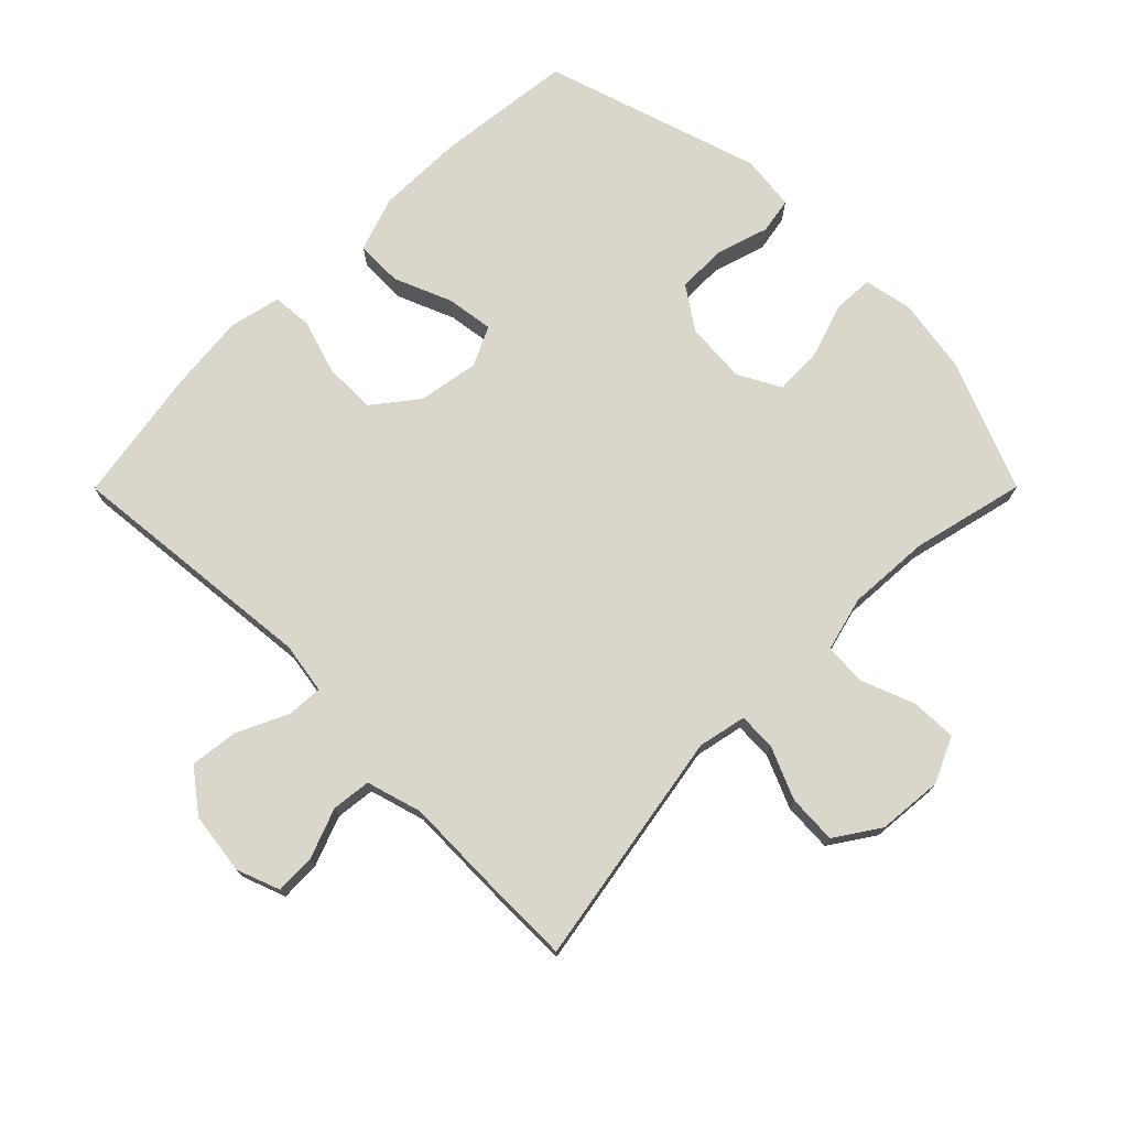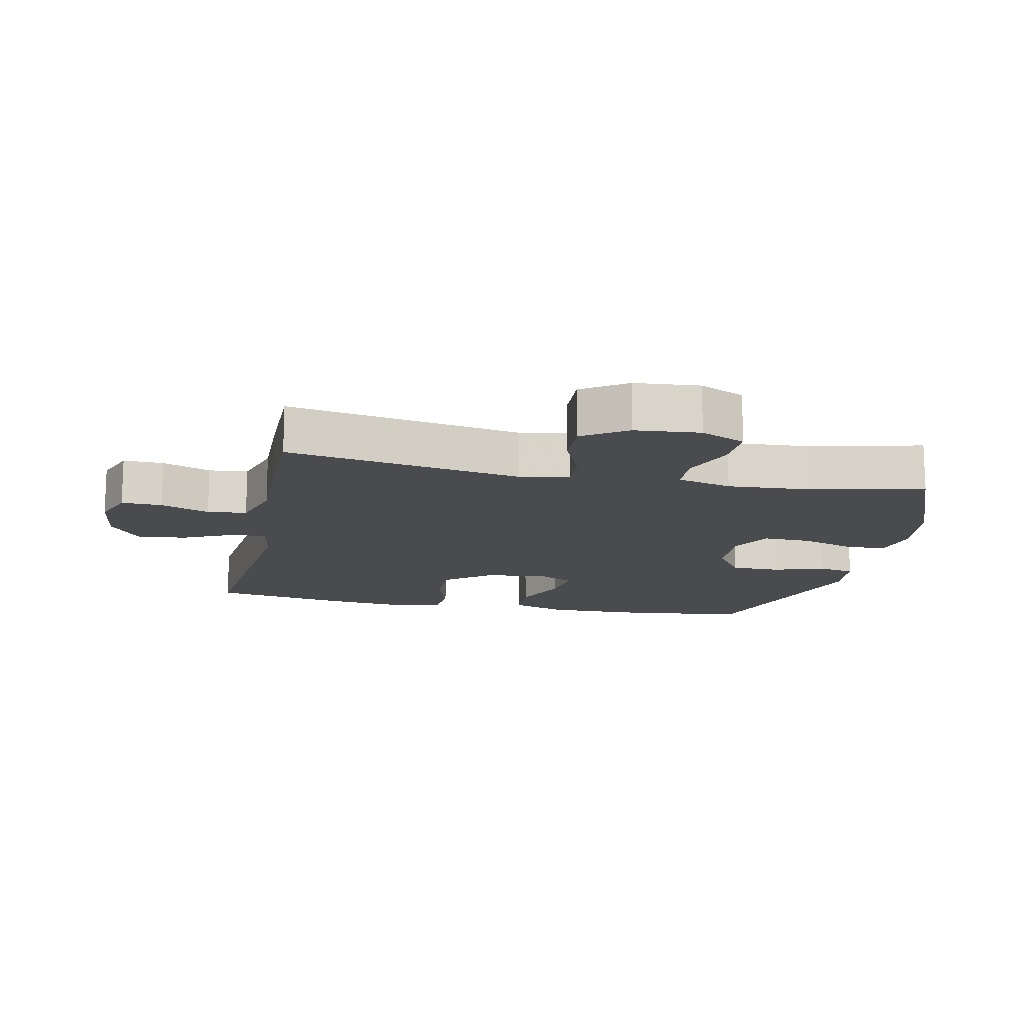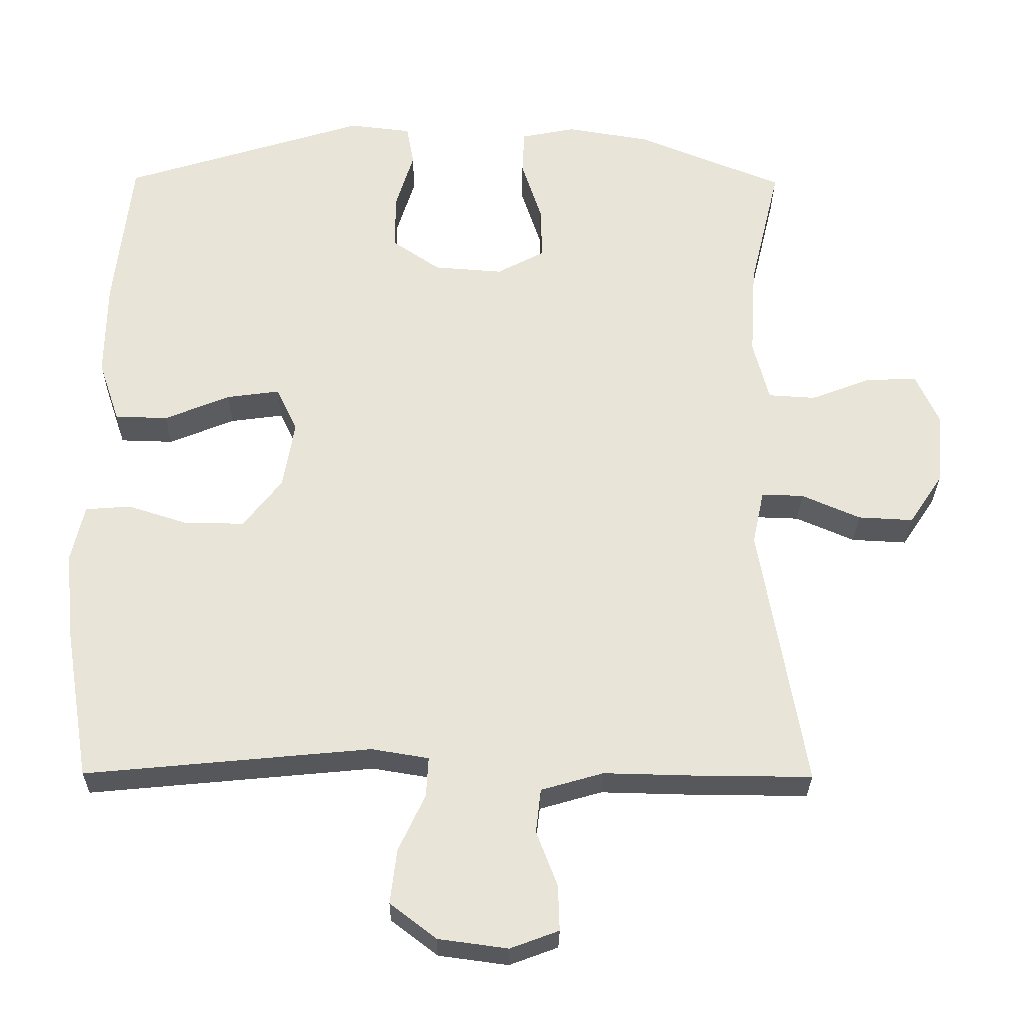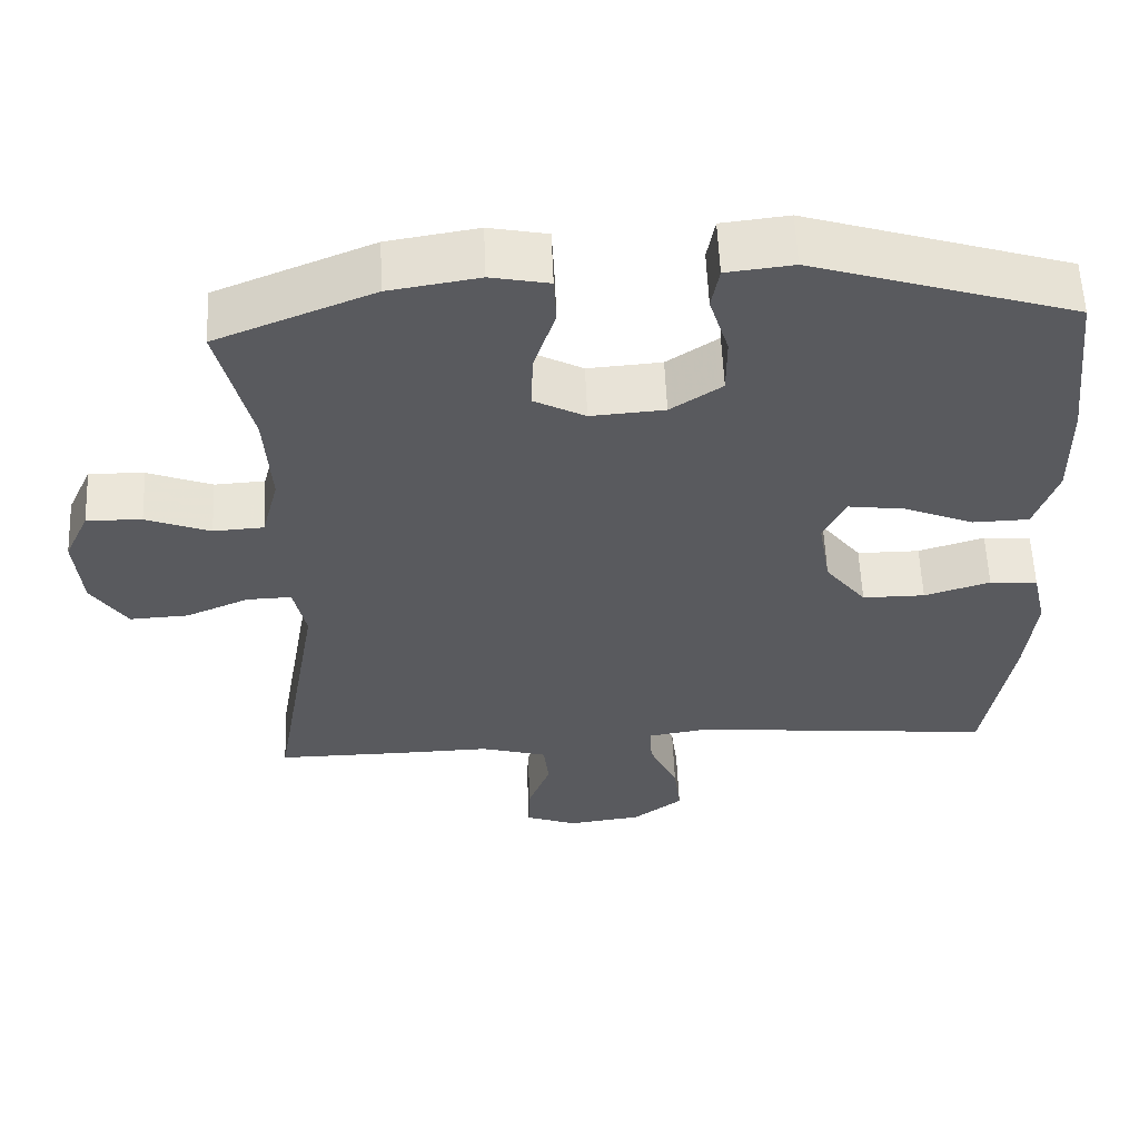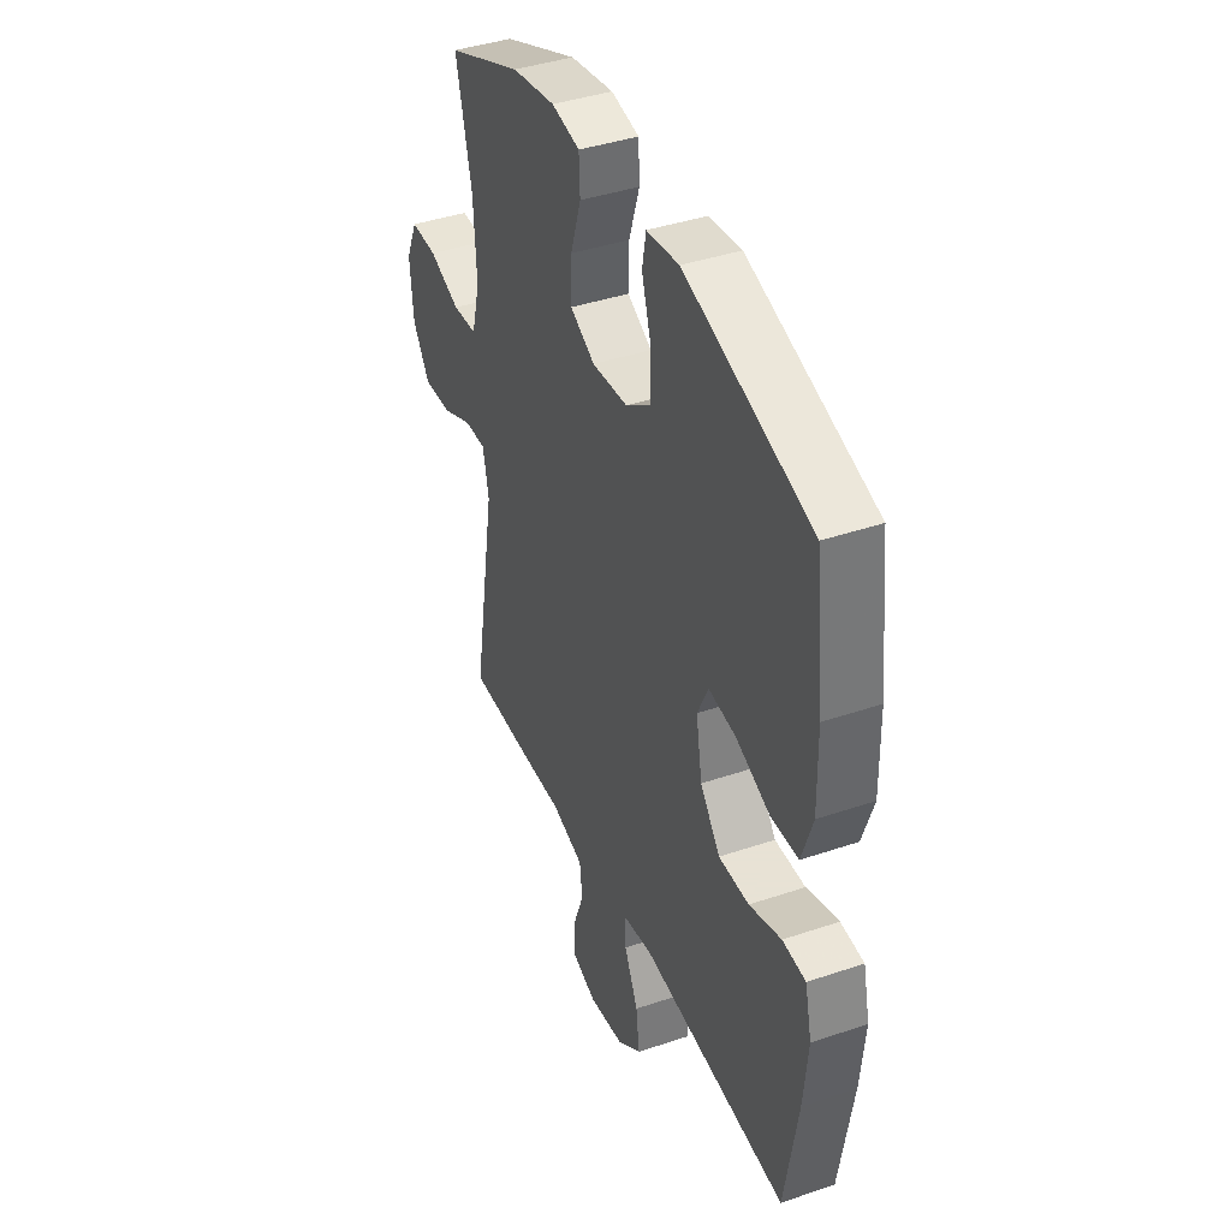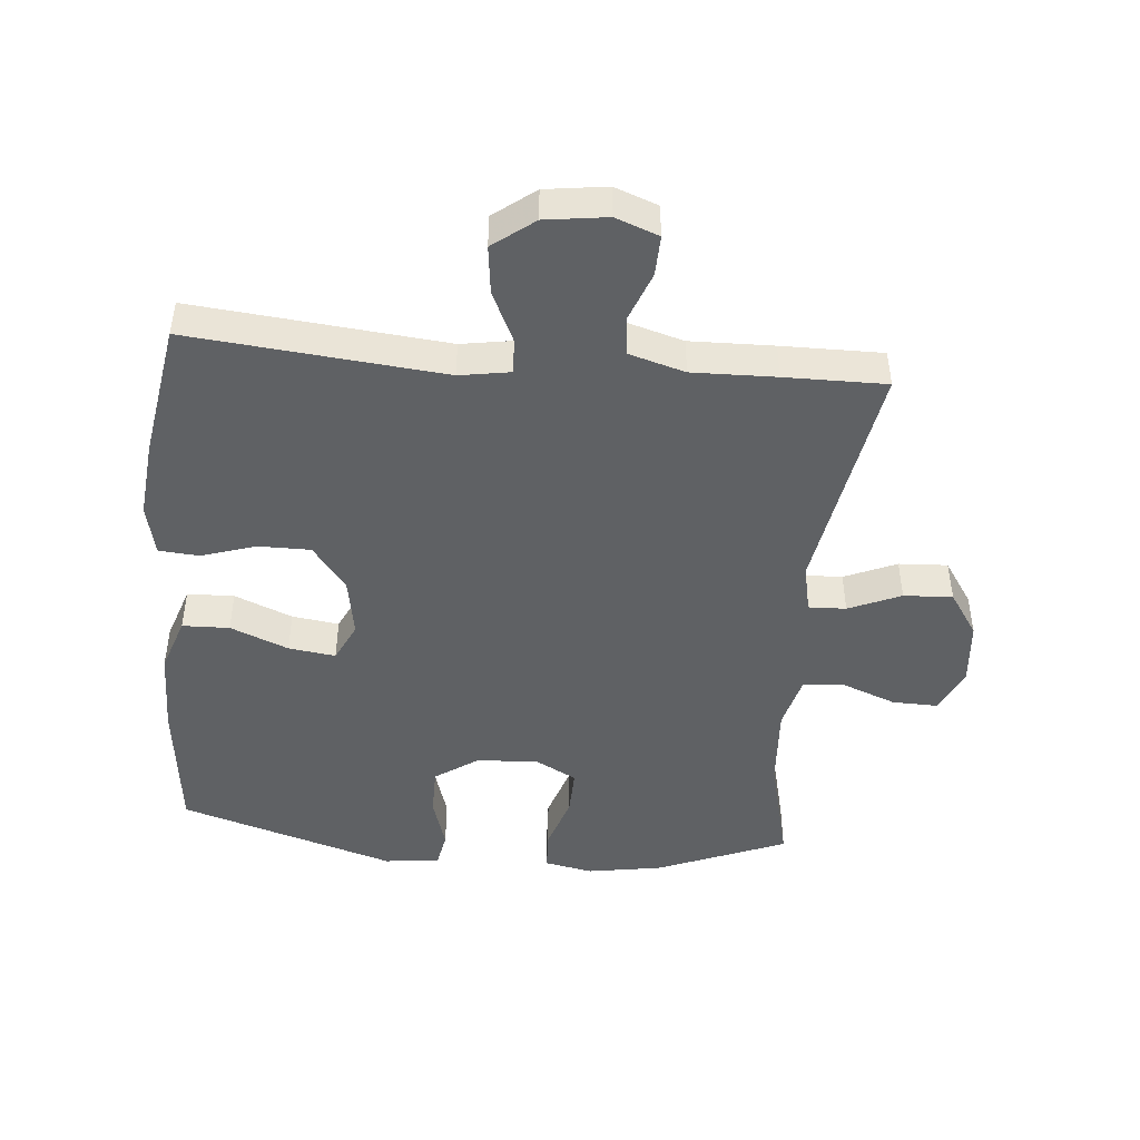
<metadata>
{"format":"obj","ext":"obj","renderer":"f3d","projection":"perspective","resolution":1024,"background":"white","views":[{"elev":73.9,"azim":-135.1,"up":"+Y"},{"elev":-14.3,"azim":-102.0,"up":"+Y"},{"elev":-28.4,"azim":179.3,"up":"+Z"},{"elev":58.1,"azim":-2.4,"up":"+Z"},{"elev":40.6,"azim":67.4,"up":"+Z"},{"elev":-46.3,"azim":174.9,"up":"+Y"}]}
</metadata>
<code>
v -0.5 0.07 -0.5
v -0.437 0.07 -0.133
v -0.453 0.07 -0.058
v -0.511 0.07 -0.06
v -0.592 0.07 -0.095
v -0.668 0.07 -0.099
v -0.714 0.07 -0.03
v -0.723 0.07 0.071
v -0.691 0.07 0.141
v -0.62 0.07 0.139
v -0.537 0.07 0.107
v -0.472 0.07 0.111
v -0.45 0.07 0.196
v -0.458 0.07 0.325
v -0.5 0.07 0.5
v -0.298 0.07 0.582
v -0.182 0.07 0.601
v -0.107 0.07 0.586
v -0.104 0.07 0.524
v -0.132 0.07 0.438
v -0.134 0.07 0.364
v -0.068 0.07 0.329
v 0.027 0.07 0.336
v 0.093 0.07 0.381
v 0.093 0.07 0.458
v 0.068 0.07 0.539
v 0.078 0.07 0.595
v 0.164 0.07 0.605
v 0.5 0.07 0.5
v 0.524 0.07 0.286
v 0.526 0.07 0.153
v 0.497 0.07 0.067
v 0.424 0.07 0.065
v 0.334 0.07 0.102
v 0.261 0.07 0.112
v 0.232 0.07 0.051
v 0.248 0.07 -0.043
v 0.301 0.07 -0.111
v 0.382 0.07 -0.111
v 0.467 0.07 -0.084
v 0.529 0.07 -0.089
v 0.547 0.07 -0.168
v 0.535 0.07 -0.288
v 0.5 0.07 -0.5
v 0.106 0.07 -0.462
v 0.027 0.07 -0.475
v 0.03 0.07 -0.53
v 0.067 0.07 -0.609
v 0.076 0.07 -0.684
v 0.012 0.07 -0.733
v -0.084 0.07 -0.746
v -0.151 0.07 -0.721
v -0.149 0.07 -0.658
v -0.12 0.07 -0.582
v -0.127 0.07 -0.521
v -0.213 0.07 -0.496
v -0.343 0.07 -0.499
v -0.5 0 -0.5
v -0.437 0 -0.133
v -0.453 0 -0.058
v -0.511 0 -0.06
v -0.592 0 -0.095
v -0.668 0 -0.099
v -0.714 0 -0.03
v -0.723 0 0.071
v -0.691 0 0.141
v -0.62 0 0.139
v -0.537 0 0.107
v -0.472 0 0.111
v -0.45 0 0.196
v -0.458 0 0.325
v -0.5 0 0.5
v -0.298 0 0.582
v -0.182 0 0.601
v -0.107 0 0.586
v -0.104 0 0.524
v -0.132 0 0.438
v -0.134 0 0.364
v -0.068 0 0.329
v 0.027 0 0.336
v 0.093 0 0.381
v 0.093 0 0.458
v 0.068 0 0.539
v 0.078 0 0.595
v 0.164 0 0.605
v 0.5 0 0.5
v 0.524 0 0.286
v 0.526 0 0.153
v 0.497 0 0.067
v 0.424 0 0.065
v 0.334 0 0.102
v 0.261 0 0.112
v 0.232 0 0.051
v 0.248 0 -0.043
v 0.301 0 -0.111
v 0.382 0 -0.111
v 0.467 0 -0.084
v 0.529 0 -0.089
v 0.547 0 -0.168
v 0.535 0 -0.288
v 0.5 0 -0.5
v 0.106 0 -0.462
v 0.027 0 -0.475
v 0.03 0 -0.53
v 0.067 0 -0.609
v 0.076 0 -0.684
v 0.012 0 -0.733
v -0.084 0 -0.746
v -0.151 0 -0.721
v -0.149 0 -0.658
v -0.12 0 -0.582
v -0.127 0 -0.521
v -0.213 0 -0.496
v -0.343 0 -0.499
f 56 57 1 2
f 55 56 2 3
f 51 52 53 54
f 51 54 55
f 50 51 55
f 47 48 49 50
f 46 47 50 55
f 42 43 44 45
f 42 45 46
f 39 40 41 42
f 38 39 42 46
f 37 38 46 55
f 31 32 33 34
f 31 34 35
f 30 31 35
f 29 30 35
f 28 29 35
f 25 26 27 28
f 24 25 28 35
f 23 24 35 36
f 17 18 19 20
f 17 20 21
f 14 15 16 17
f 13 14 17 21
f 12 13 21 22
f 8 9 10 11
f 8 11 12
f 7 8 12
f 4 5 6 7
f 3 4 7 12
f 23 36 37 55
f 22 23 55
f 3 12 22 55
f 59 58 114 113
f 60 59 113 112
f 111 110 109 108
f 112 111 108
f 112 108 107
f 107 106 105 104
f 112 107 104 103
f 102 101 100 99
f 103 102 99
f 99 98 97 96
f 103 99 96 95
f 112 103 95 94
f 91 90 89 88
f 92 91 88
f 92 88 87
f 92 87 86
f 92 86 85
f 85 84 83 82
f 92 85 82 81
f 93 92 81 80
f 77 76 75 74
f 78 77 74
f 74 73 72 71
f 78 74 71 70
f 79 78 70 69
f 68 67 66 65
f 69 68 65
f 69 65 64
f 64 63 62 61
f 69 64 61 60
f 112 94 93 80
f 112 80 79
f 112 79 69 60
f 1 58 59 2
f 2 59 60 3
f 3 60 61 4
f 4 61 62 5
f 5 62 63 6
f 6 63 64 7
f 7 64 65 8
f 8 65 66 9
f 9 66 67 10
f 10 67 68 11
f 11 68 69 12
f 12 69 70 13
f 13 70 71 14
f 14 71 72 15
f 15 72 73 16
f 16 73 74 17
f 17 74 75 18
f 18 75 76 19
f 19 76 77 20
f 20 77 78 21
f 21 78 79 22
f 22 79 80 23
f 23 80 81 24
f 24 81 82 25
f 25 82 83 26
f 26 83 84 27
f 27 84 85 28
f 28 85 86 29
f 29 86 87 30
f 30 87 88 31
f 31 88 89 32
f 32 89 90 33
f 33 90 91 34
f 34 91 92 35
f 35 92 93 36
f 36 93 94 37
f 37 94 95 38
f 38 95 96 39
f 39 96 97 40
f 40 97 98 41
f 41 98 99 42
f 42 99 100 43
f 43 100 101 44
f 44 101 102 45
f 45 102 103 46
f 46 103 104 47
f 47 104 105 48
f 48 105 106 49
f 49 106 107 50
f 50 107 108 51
f 51 108 109 52
f 52 109 110 53
f 53 110 111 54
f 54 111 112 55
f 55 112 113 56
f 56 113 114 57
f 57 114 58 1

</code>
